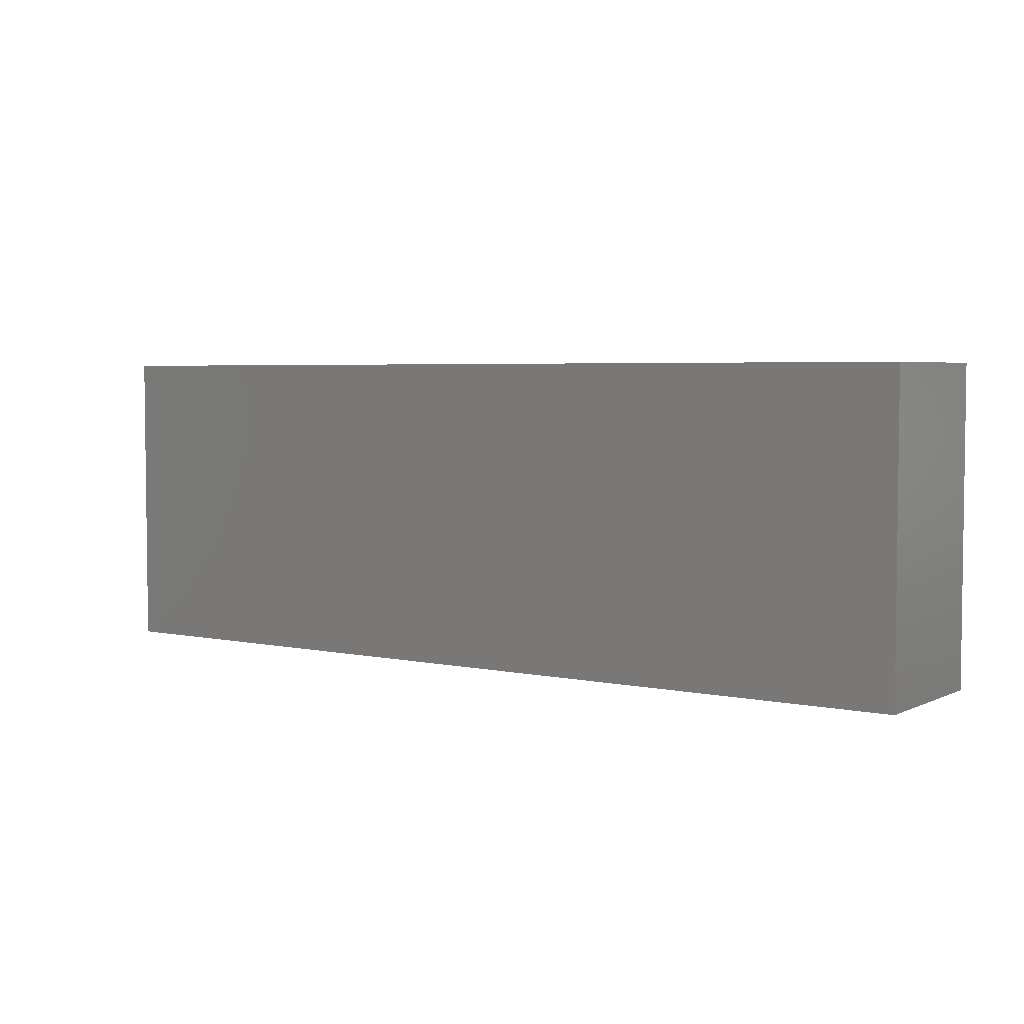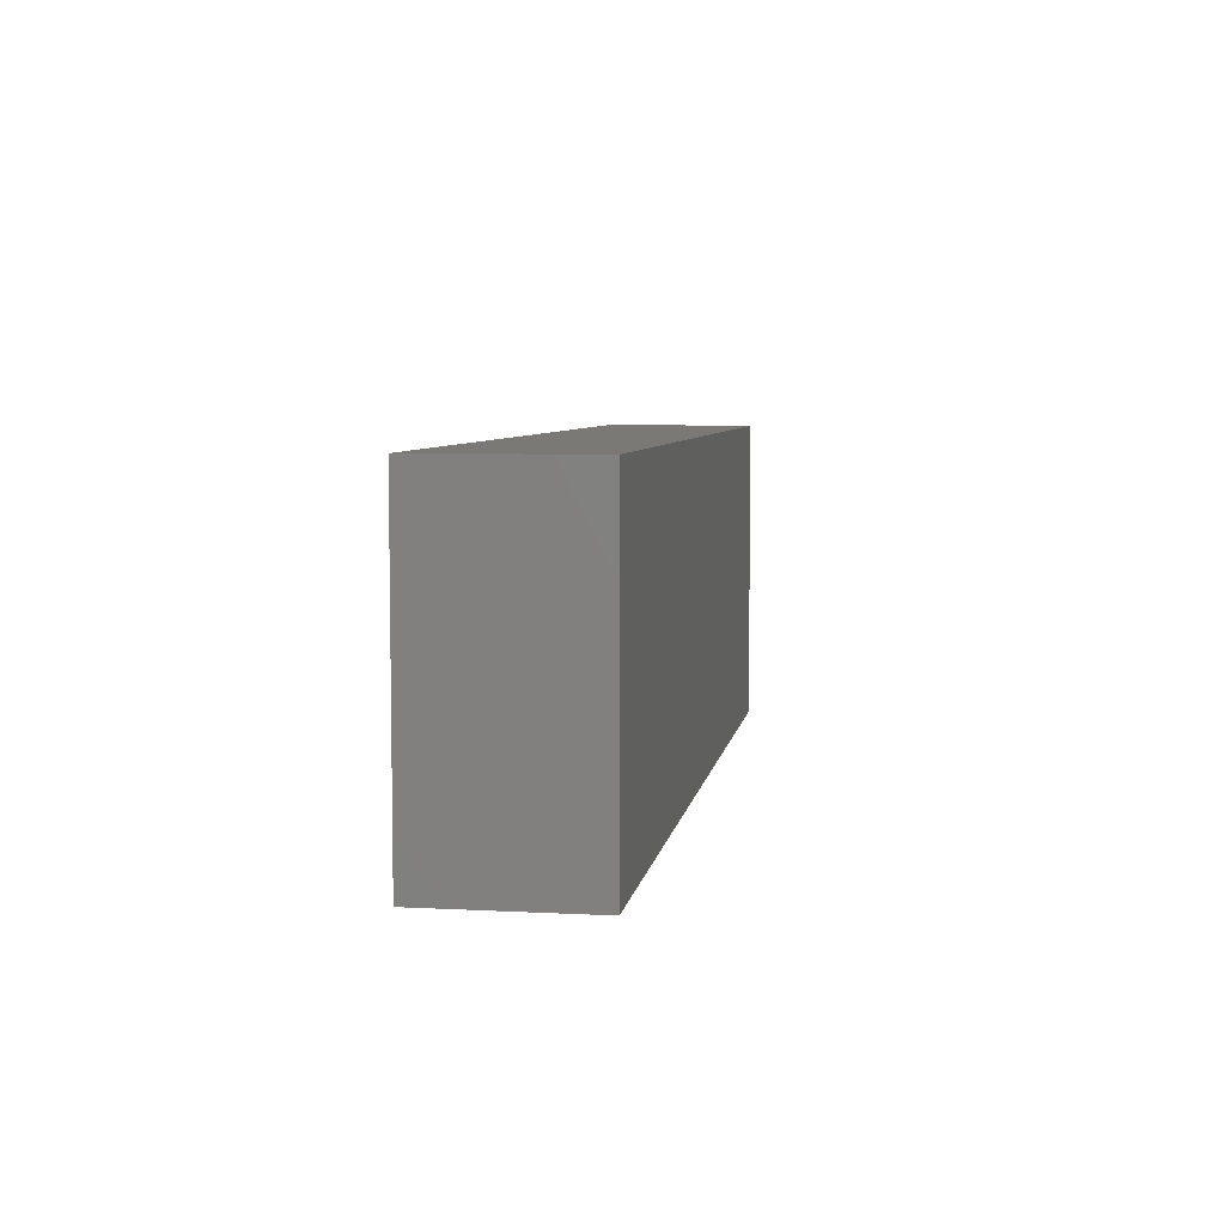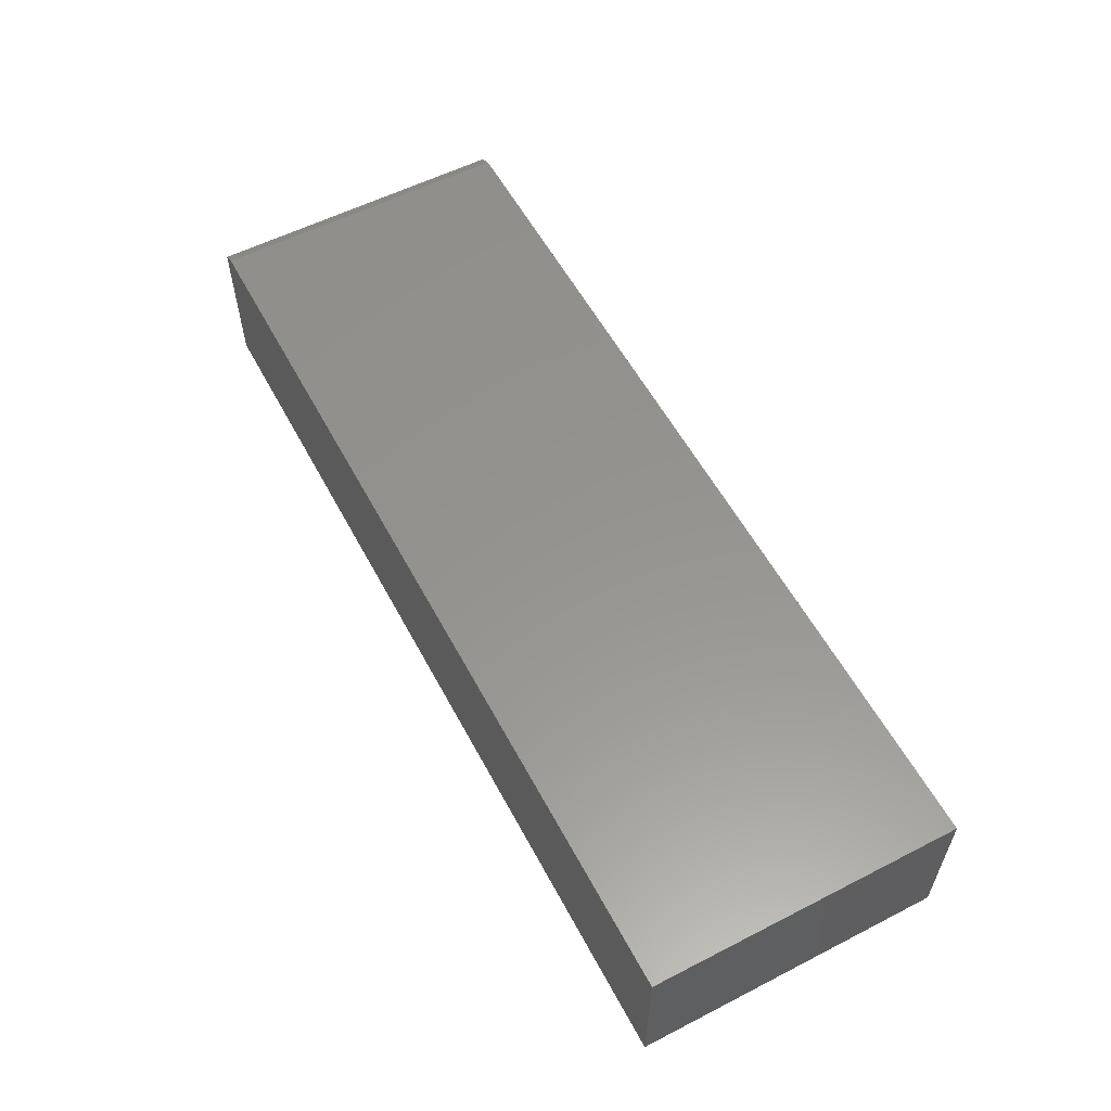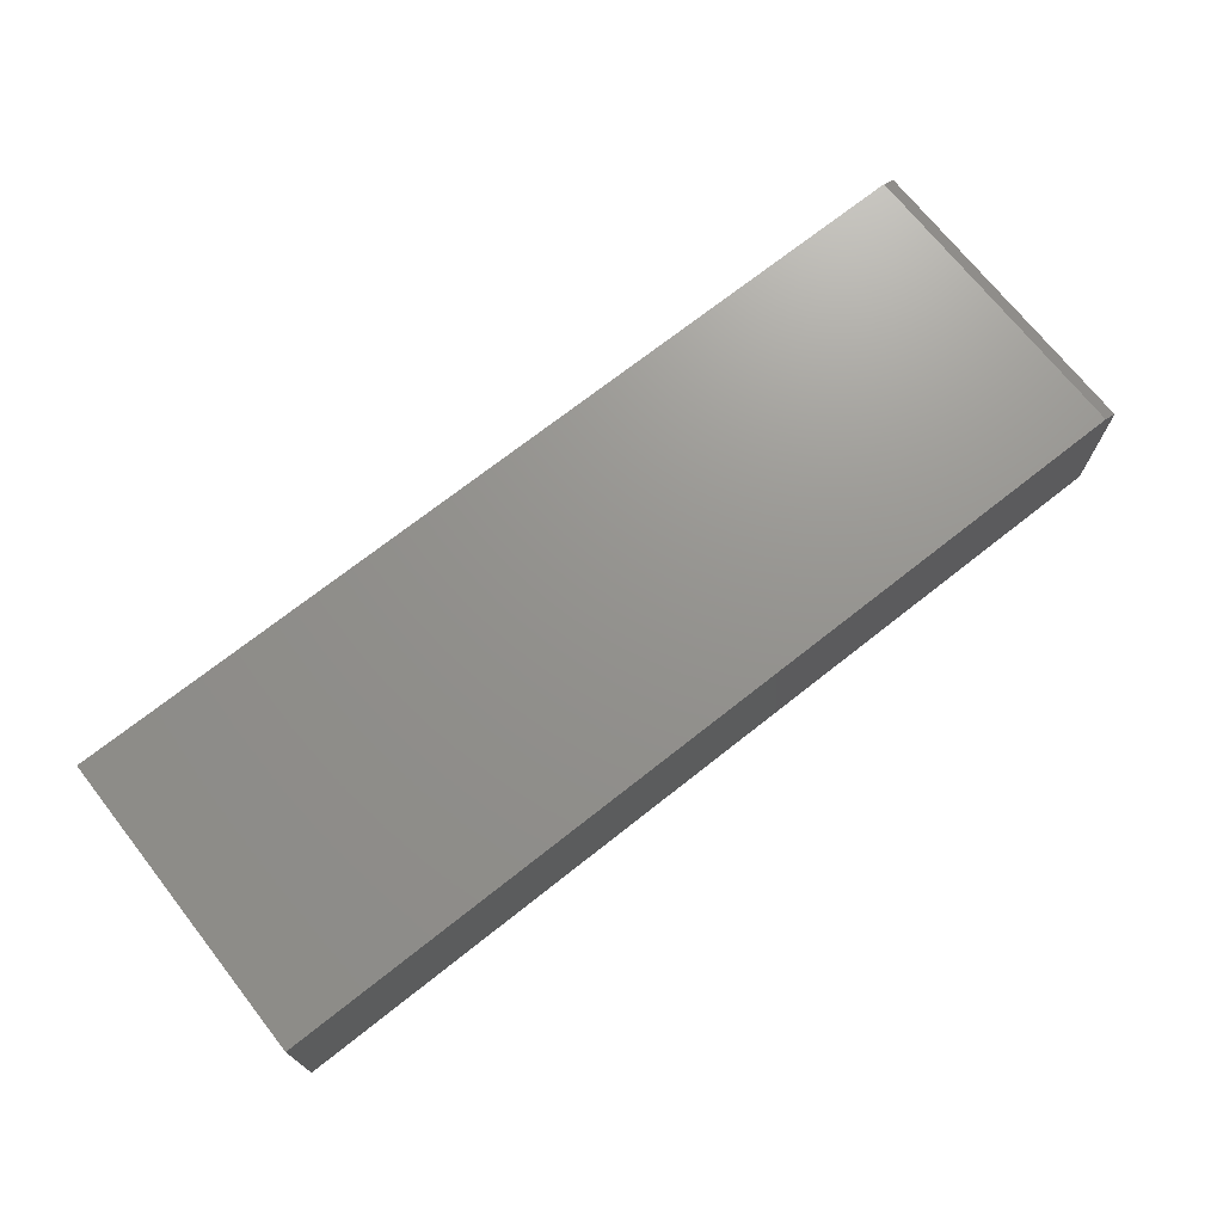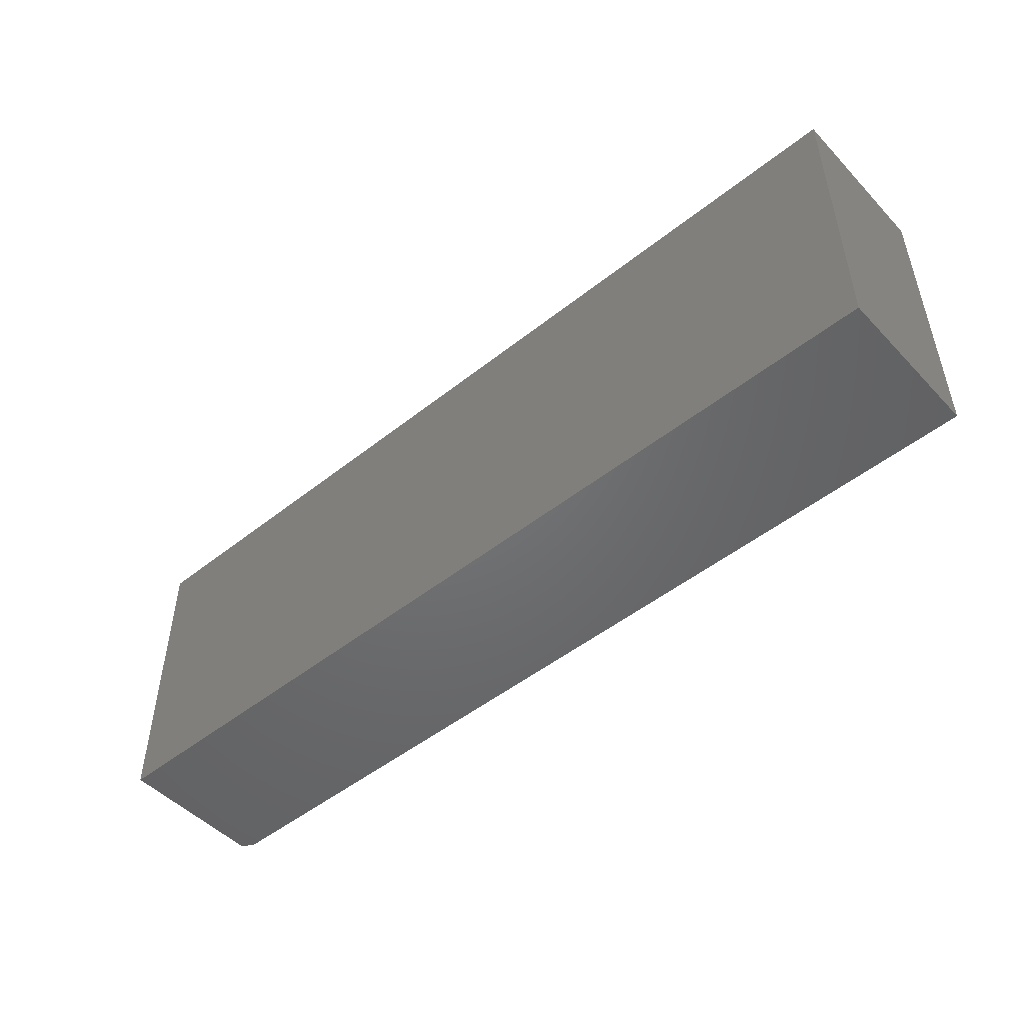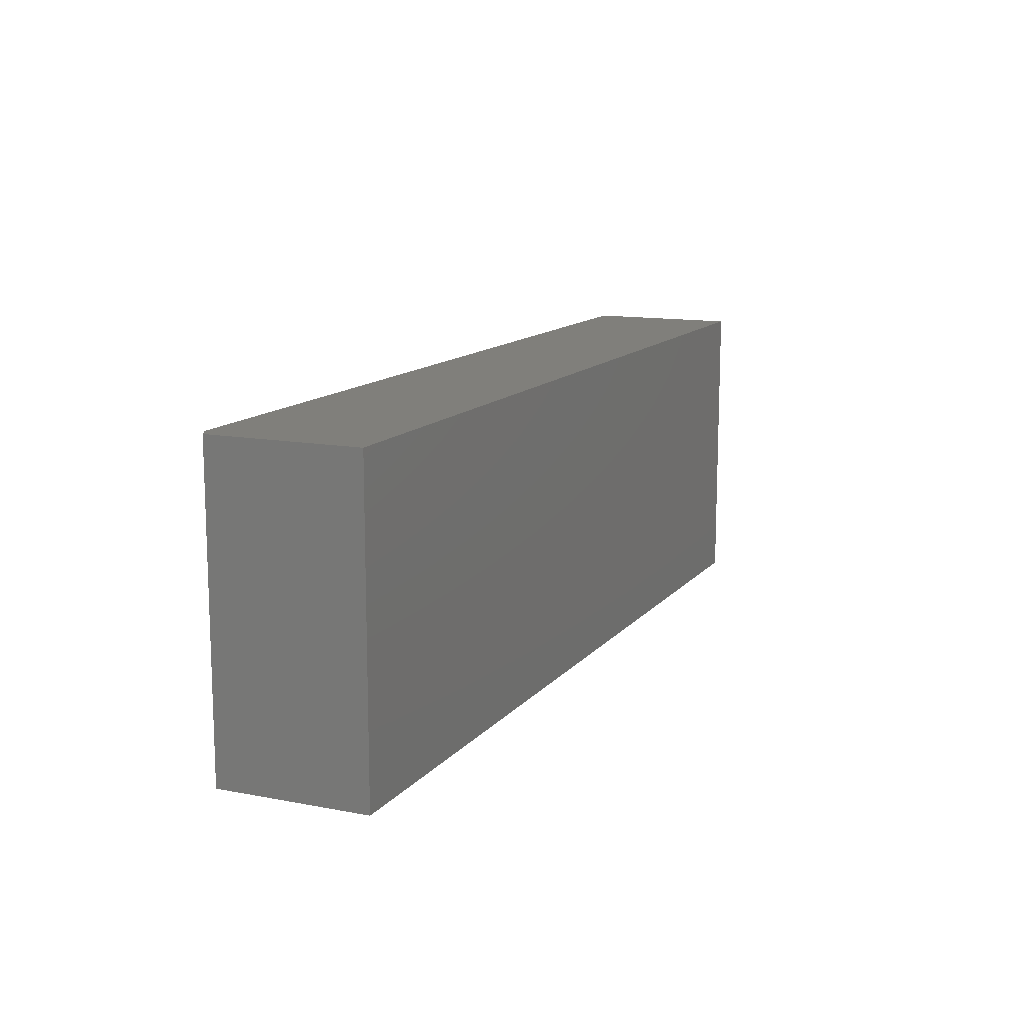
<metadata>
{"format":"stl","ext":"stl","renderer":"f3d","projection":"perspective","resolution":1024,"background":"white","views":[{"elev":4.2,"azim":-145.1,"up":"+Y"},{"elev":6.1,"azim":-81.0,"up":"+Y"},{"elev":57.2,"azim":-118.0,"up":"+Z"},{"elev":71.4,"azim":-38.3,"up":"+Z"},{"elev":-49.2,"azim":-138.7,"up":"+Y"},{"elev":12.7,"azim":114.0,"up":"+Y"}]}
</metadata>
<code>
# stl→obj: 10 verts, 16 faces
v -0.375 -0.1875 0
v 0.75 -0.1875 -6.889e-17
v -0.375 -0.1875 0.1895
v 0.75 -0.1875 0.1817
v 0.7344 -0.1875 0.1895
v 0.7344 0.1875 0.1895
v 0.75 0.1875 0.1817
v -0.375 0.1875 0.1895
v 0.75 0.1875 -6.889e-17
v -0.375 0.1875 0
f 1 2 3
f 3 2 4
f 3 4 5
f 6 7 8
f 8 7 9
f 8 9 10
f 5 6 3
f 3 6 8
f 9 7 2
f 2 7 4
f 4 7 5
f 5 7 6
f 8 10 3
f 3 10 1
f 1 10 2
f 2 10 9

</code>
